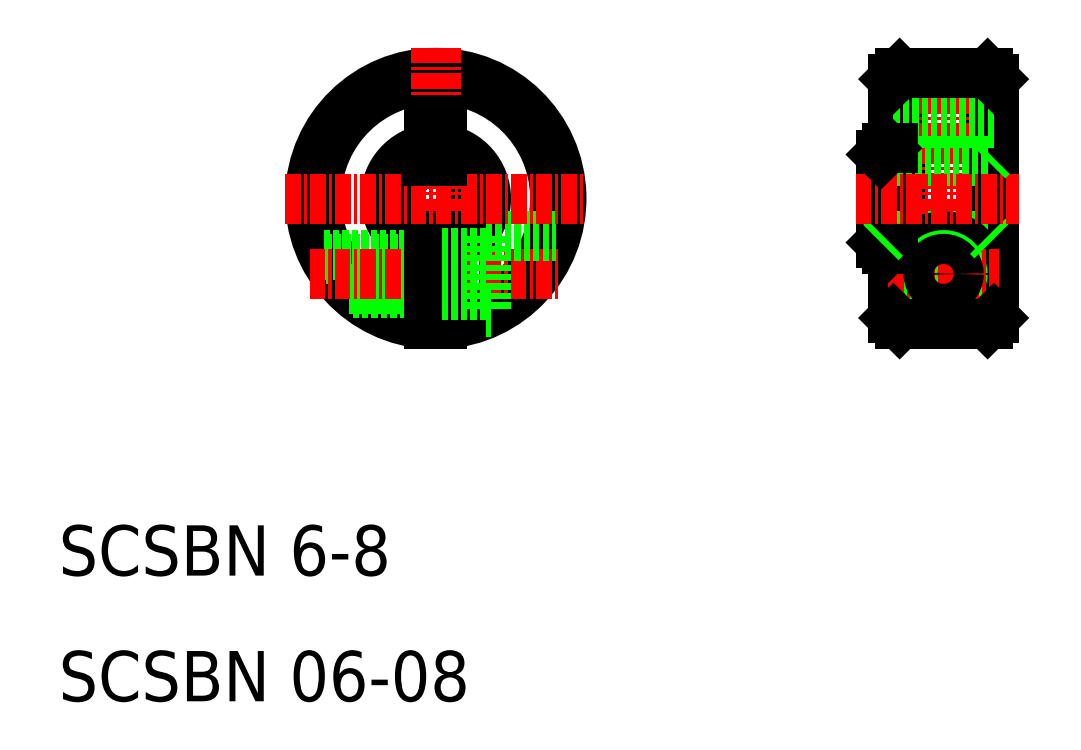
<metadata>
{"format":"dxf","ext":"dxf","renderer":"ezdxf+matplotlib","layout":"modelspace","background":"white","min_lineweight":24,"dpi":150}
</metadata>
<code>
0
SECTION
2
ENTITIES
0
ARC
8
0
10
737.5
20
117.2
30
0
40
3
50
279.6
51
80.41
0
ARC
8
0
10
737.5
20
117.2
30
0
40
4
50
277.2
51
82.82
0
ARC
8
0
10
737.5
20
117.2
30
0
40
10
50
272.9
51
267.1
0
ARC
8
0
10
737.5
20
117.2
30
0
40
9.5
50
273
51
267
0
ARC
8
0
10
737.5
20
117.2
30
0
40
4
50
97.18
51
262.8
0
ARC
8
0
10
737.5
20
117.2
30
0
40
3
50
99.59
51
260.4
0
LINE
8
CENTER
10
737.5
20
129.2
30
0
11
737.5
21
105.2
31
0
0
TEXT
8
0
10
707.5
20
77.16
30
0
40
4
1
SCSBN 06-08
0
TEXT
8
0
10
707.5
20
87.16
30
0
40
4
1
SCSBN 6-8
0
LINE
8
0
10
728.6
20
112.7
30
0
11
737
21
112.7
31
0
0
LINE
8
0
10
728.7
20
112.4
30
0
11
737
21
112.4
31
0
0
LINE
8
0
10
730.9
20
109.7
30
0
11
737
21
109.7
31
0
0
LINE
8
0
10
730.6
20
110
30
0
11
737
21
110
31
0
0
LINE
8
CENTER
10
727.5
20
111.2
30
0
11
747.4
21
111.2
31
0
0
LINE
8
0
10
738
20
114.2
30
0
11
738
21
107.2
31
0
0
LINE
8
0
10
741.5
20
114.2
30
0
11
741.5
21
108.2
31
0
0
LINE
8
0
10
737
20
114.2
30
0
11
737
21
107.2
31
0
0
LINE
8
0
10
741.5
20
108.2
30
0
11
741.9
21
108.2
31
0
0
LINE
8
0
10
741.5
20
114.2
30
0
11
747.1
21
114.2
31
0
0
LINE
8
0
10
738
20
109.5
30
0
11
741.5
21
109.5
31
0
0
LINE
8
0
10
738
20
112.9
30
0
11
741.5
21
112.9
31
0
0
LINE
8
CENTER
10
725.5
20
117.2
30
0
11
749.5
21
117.2
31
0
0
LINE
8
0
10
738
20
123.2
30
0
11
738
21
120.1
31
0
0
LINE
8
0
10
737
20
123.2
30
0
11
737
21
120.1
31
0
0
LINE
8
0
10
737
20
123.2
30
0
11
738
21
123.2
31
0
0
LINE
8
0
10
773.9
20
126.7
30
0
11
773.9
21
107.7
31
0
0
LINE
8
0
10
781.9
20
126.7
30
0
11
781.9
21
107.7
31
0
0
LINE
8
0
10
772.9
20
120.7
30
0
11
772.9
21
113.7
31
0
0
LINE
8
0
10
773.4
20
121.2
30
0
11
773.4
21
113.2
31
0
0
LINE
8
0
10
774.4
20
127.2
30
0
11
774.4
21
107.2
31
0
0
LINE
8
0
10
781.4
20
107.2
30
0
11
781.4
21
127.2
31
0
0
LINE
8
CENTER
10
777.9
20
129.2
30
0
11
777.9
21
105.2
31
0
0
LINE
8
0
10
773.4
20
114.2
30
0
11
781.4
21
114.2
31
0
0
CIRCLE
8
0
10
777.9
20
111.2
30
0
40
1.7
0
CIRCLE
8
0
10
777.9
20
111.2
30
0
40
3
0
CIRCLE
8
0
10
777.9
20
111.2
30
0
40
1.5
0
LINE
8
0
10
774.4
20
107.2
30
0
11
781.4
21
107.2
31
0
0
LINE
8
CENTER
10
773.5
20
111.2
30
0
11
782.3
21
111.2
31
0
0
LINE
8
0
10
773.9
20
107.7
30
0
11
774.4
21
107.2
31
0
0
LINE
8
0
10
773.4
20
113.2
30
0
11
773.9
21
113.2
31
0
0
LINE
8
0
10
772.9
20
113.7
30
0
11
773.4
21
113.2
31
0
0
LINE
8
0
10
772.9
20
113.7
30
0
11
773.4
21
114.2
31
0
0
CIRCLE
8
0
10
777.9
20
111.2
30
0
40
1.2
0
LINE
8
0
10
781.4
20
107.2
30
0
11
781.9
21
107.7
31
0
0
LINE
8
0
10
781.4
20
114.2
30
0
11
781.9
21
113.7
31
0
0
LINE
8
0
10
773.9
20
123.2
30
0
11
781.9
21
123.2
31
0
0
LINE
8
0
10
774.4
20
127.2
30
0
11
781.4
21
127.2
31
0
0
LINE
8
0
10
773.4
20
120.2
30
0
11
781.4
21
120.2
31
0
0
LINE
8
CENTER
10
770.9
20
117.2
30
0
11
783.9
21
117.2
31
0
0
LINE
8
0
10
773.4
20
121.2
30
0
11
773.9
21
121.2
31
0
0
LINE
8
0
10
772.9
20
120.7
30
0
11
773.4
21
120.2
31
0
0
LINE
8
0
10
772.9
20
120.7
30
0
11
773.4
21
121.2
31
0
0
LINE
8
0
10
773.9
20
117.2
30
0
11
773.9
21
117.2
31
0
0
LINE
8
0
10
773.9
20
126.7
30
0
11
774.4
21
127.2
31
0
0
LINE
8
0
10
781.4
20
120.2
30
0
11
781.9
21
120.7
31
0
0
LINE
8
0
10
781.4
20
127.2
30
0
11
781.9
21
126.7
31
0
0
ENDSEC
0
EOF

</code>
